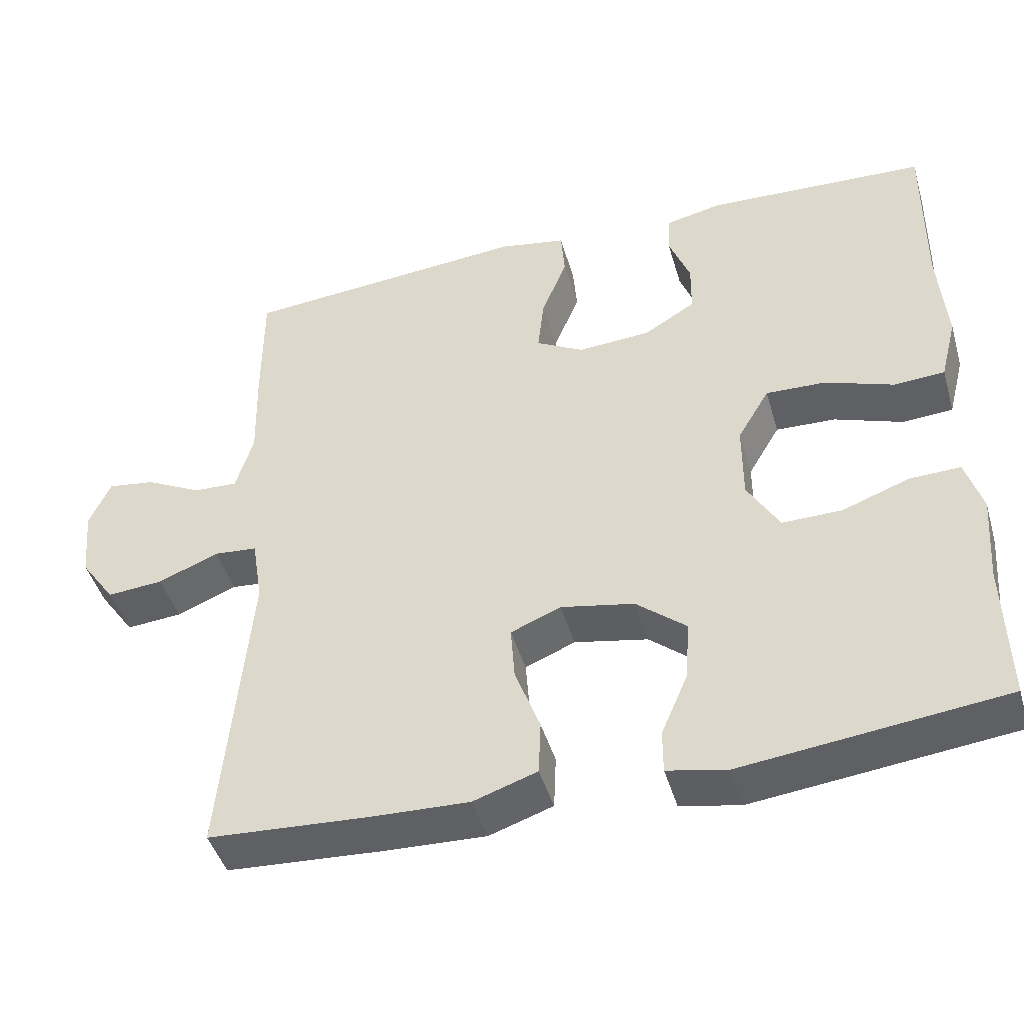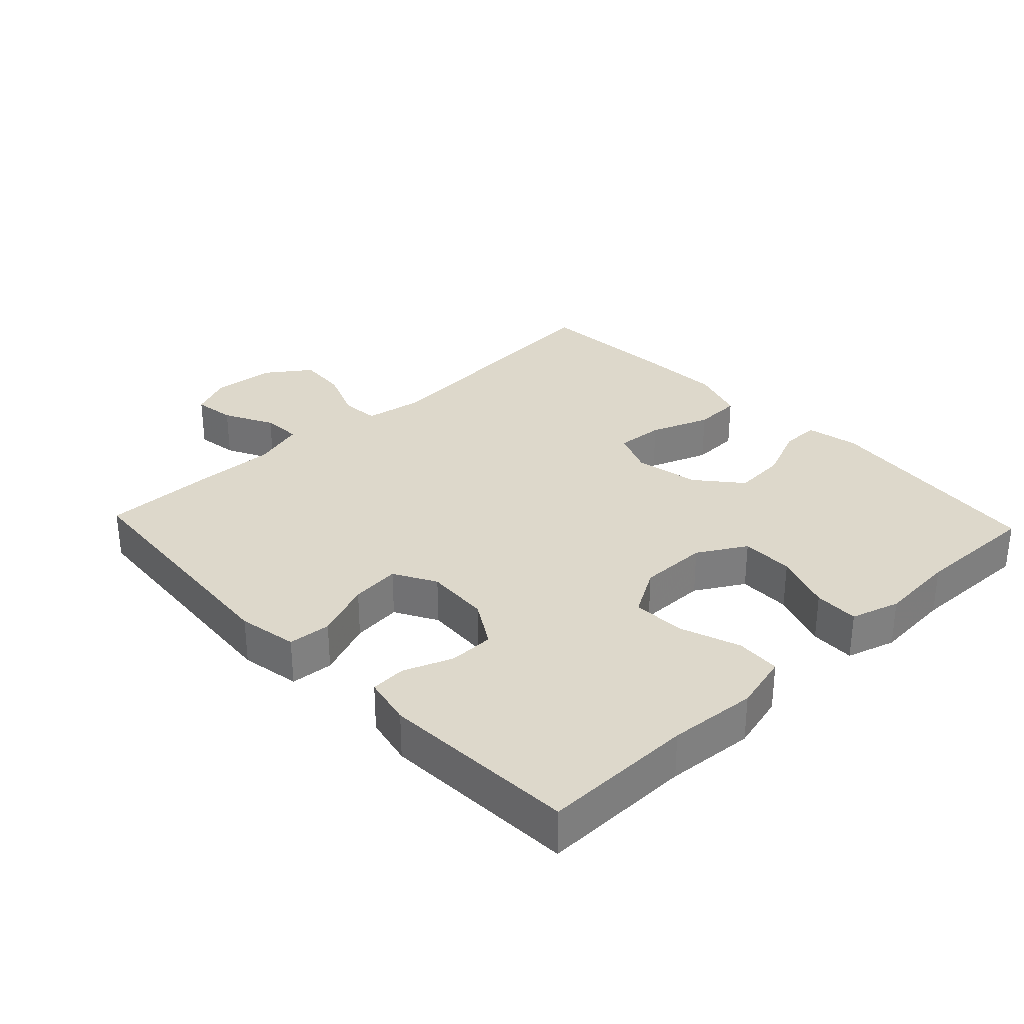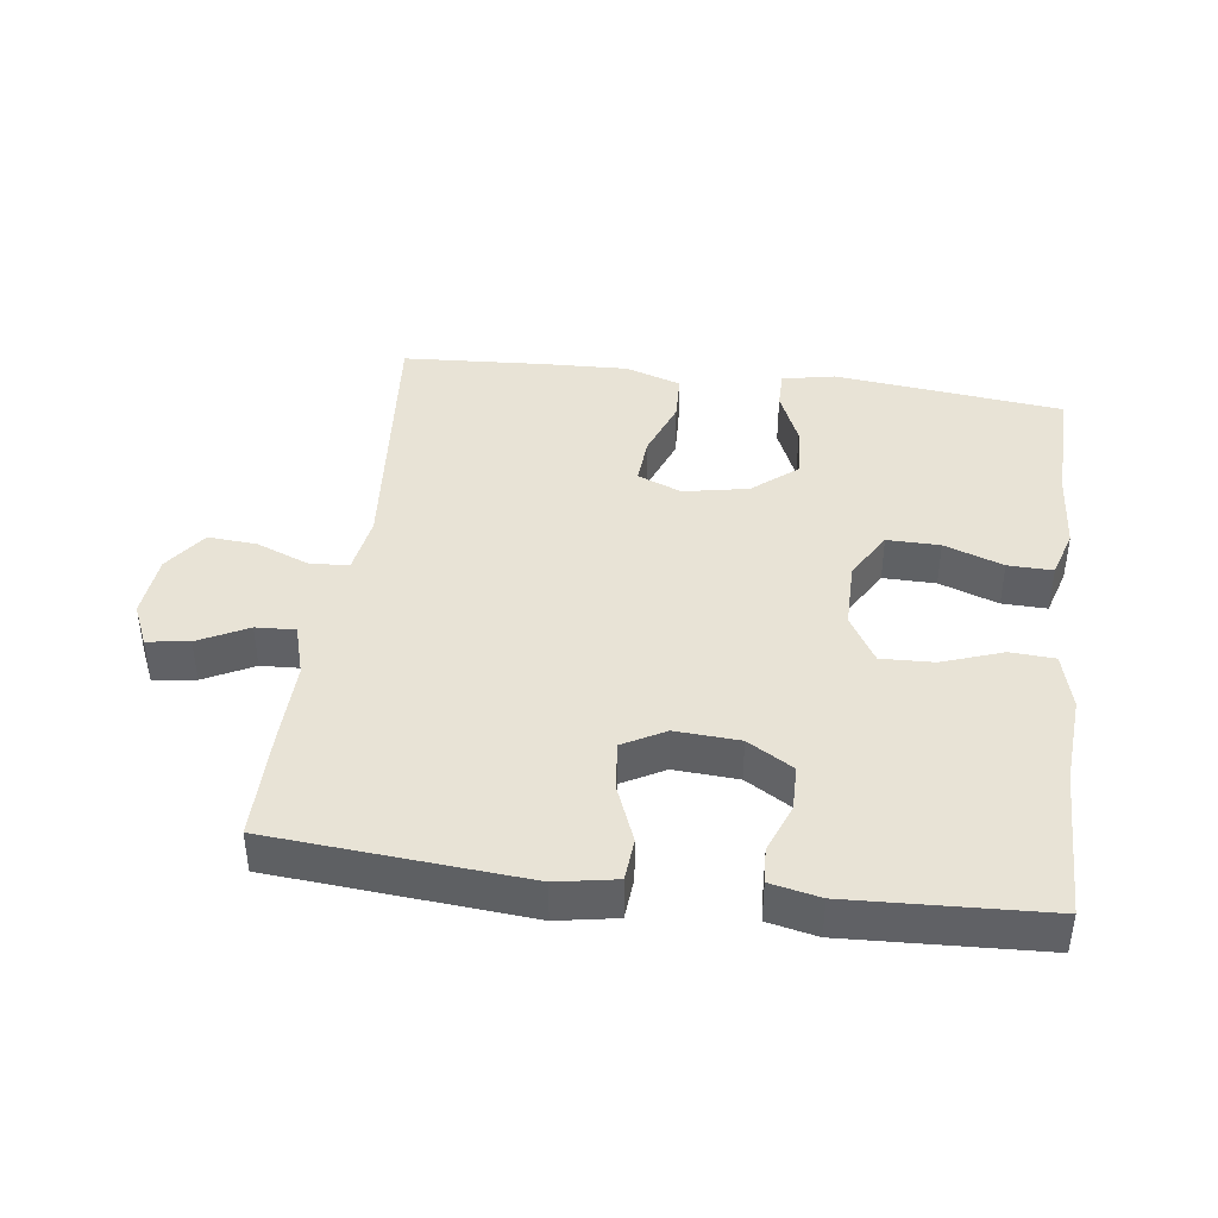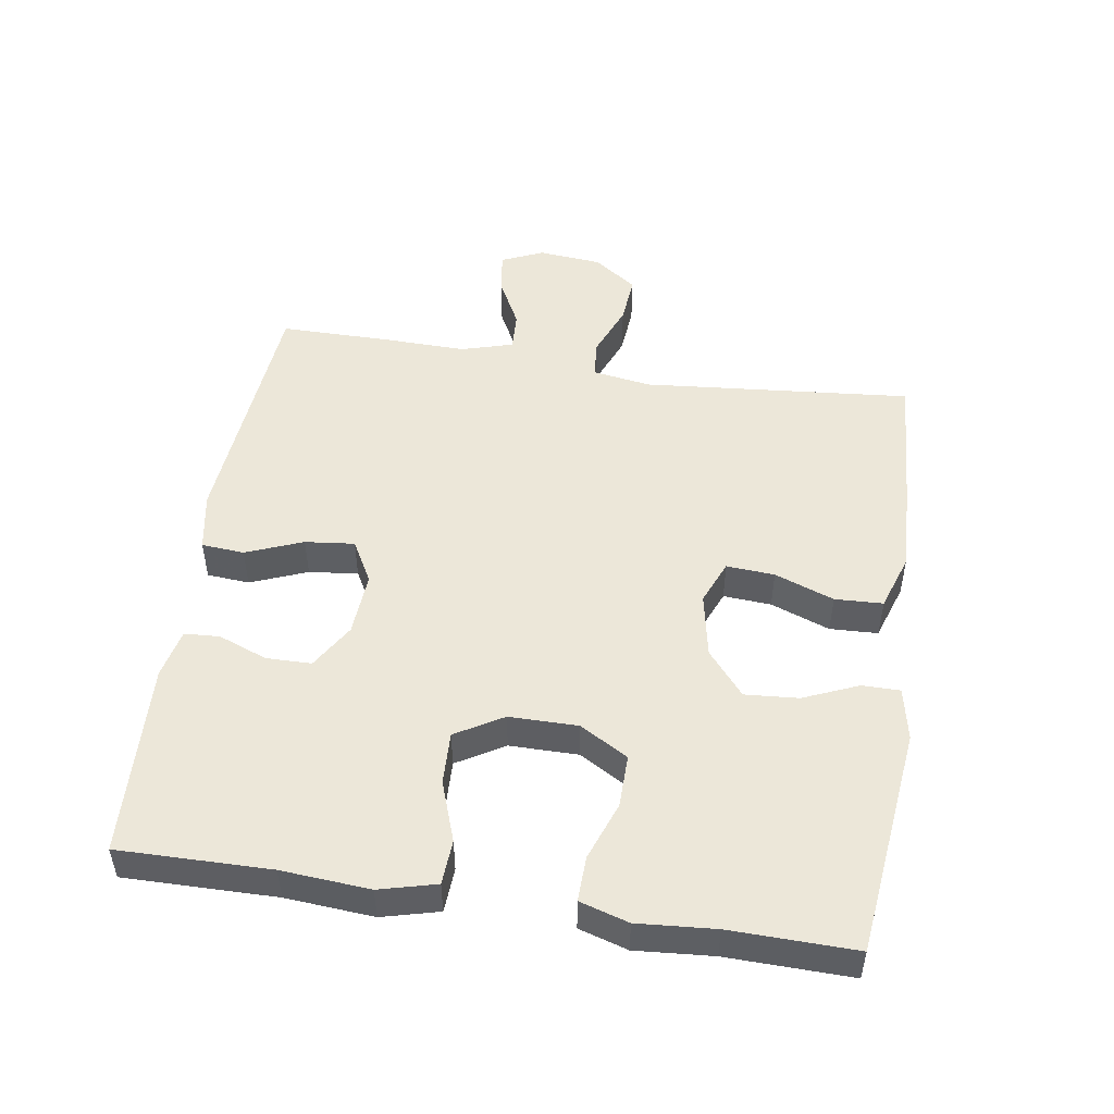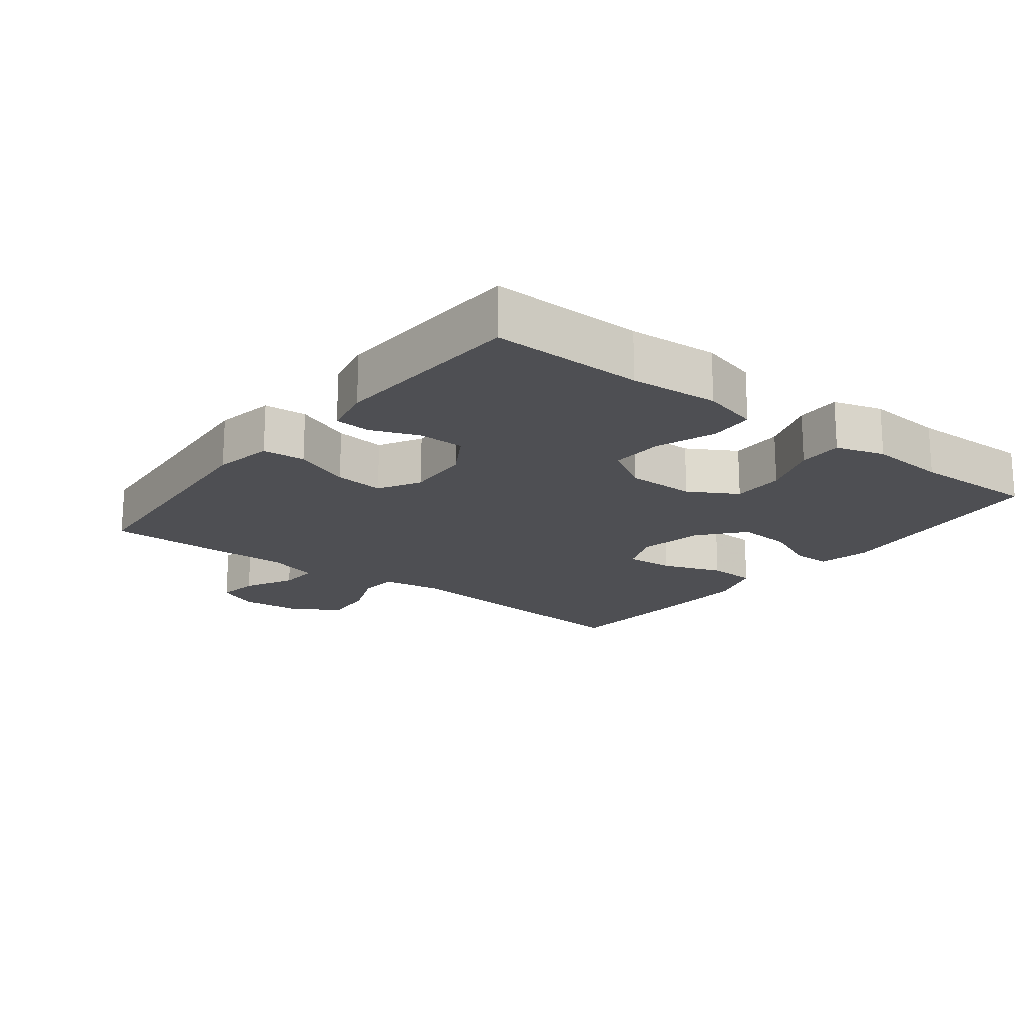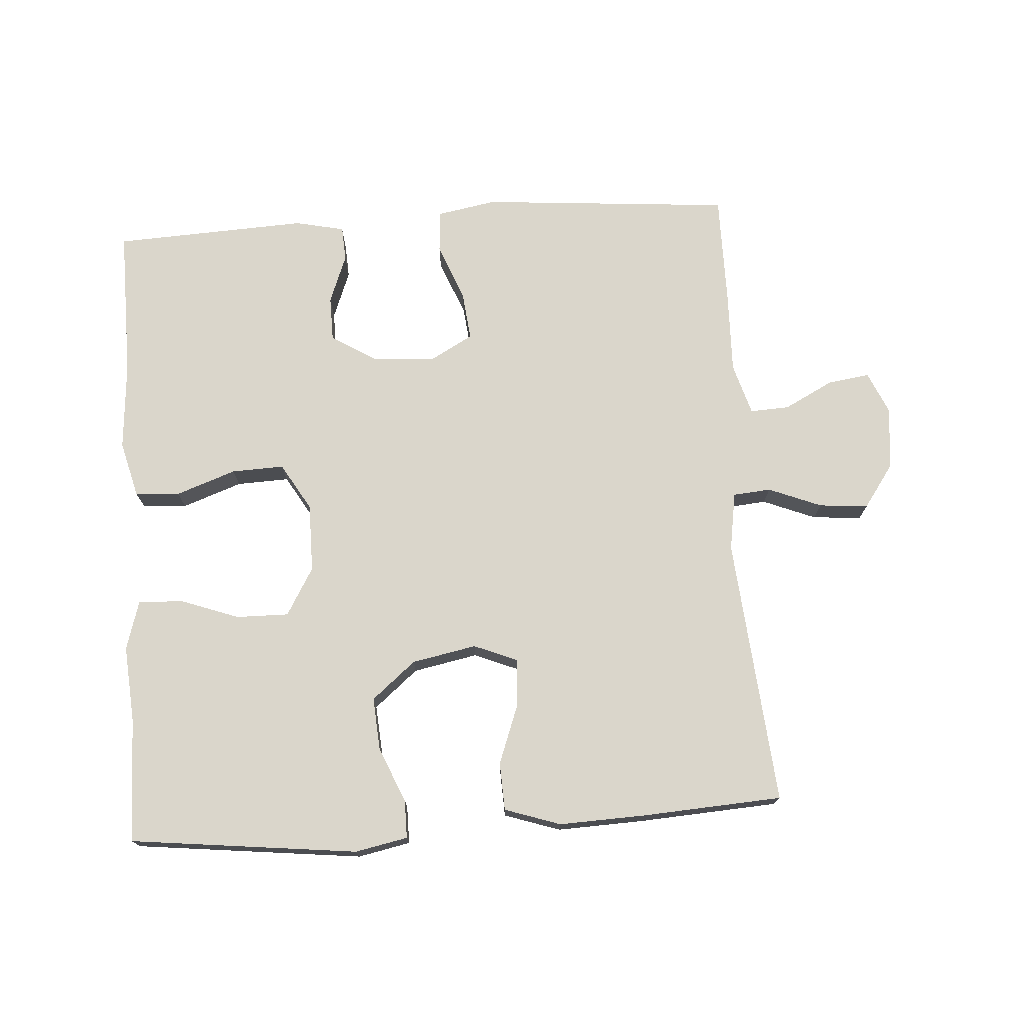
<metadata>
{"format":"obj","ext":"obj","renderer":"f3d","projection":"perspective","resolution":1024,"background":"white","views":[{"elev":-45.0,"azim":16.1,"up":"+Z"},{"elev":31.1,"azim":46.6,"up":"+Y"},{"elev":41.4,"azim":7.5,"up":"+Y"},{"elev":50.0,"azim":98.8,"up":"+Y"},{"elev":-18.2,"azim":52.1,"up":"+Y"},{"elev":74.0,"azim":176.2,"up":"+Y"}]}
</metadata>
<code>
v 0.5 0.07 0.5
v 0.497 0.07 0.273
v 0.507 0.07 0.141
v 0.485 0.07 0.056
v 0.418 0.07 0.052
v 0.328 0.07 0.084
v 0.249 0.07 0.087
v 0.207 0.07 0.016
v 0.207 0.07 -0.087
v 0.249 0.07 -0.159
v 0.328 0.07 -0.158
v 0.416 0.07 -0.126
v 0.483 0.07 -0.124
v 0.505 0.07 -0.197
v 0.496 0.07 -0.313
v 0.5 0.07 -0.5
v 0.157 0.07 -0.539
v 0.078 0.07 -0.523
v 0.078 0.07 -0.466
v 0.113 0.07 -0.384
v 0.119 0.07 -0.304
v 0.053 0.07 -0.249
v -0.044 0.07 -0.23
v -0.11 0.07 -0.257
v -0.105 0.07 -0.329
v -0.072 0.07 -0.418
v -0.075 0.07 -0.49
v -0.159 0.07 -0.518
v -0.29 0.07 -0.513
v -0.5 0.07 -0.5
v -0.464 0.07 -0.097
v -0.478 0.07 -0.009
v -0.535 0.07 -0.004
v -0.615 0.07 -0.036
v -0.689 0.07 -0.042
v -0.735 0.07 0.023
v -0.744 0.07 0.118
v -0.716 0.07 0.181
v -0.653 0.07 0.172
v -0.579 0.07 0.134
v -0.52 0.07 0.131
v -0.497 0.07 0.209
v -0.5 0.07 0.333
v -0.5 0.07 0.5
v -0.121 0.07 0.531
v -0.032 0.07 0.515
v -0.027 0.07 0.451
v -0.061 0.07 0.366
v -0.069 0.07 0.292
v -0.006 0.07 0.257
v 0.09 0.07 0.263
v 0.158 0.07 0.304
v 0.159 0.07 0.372
v 0.131 0.07 0.445
v 0.134 0.07 0.498
v 0.208 0.07 0.514
v 0.5 0 0.5
v 0.497 0 0.273
v 0.507 0 0.141
v 0.485 0 0.056
v 0.418 0 0.052
v 0.328 0 0.084
v 0.249 0 0.087
v 0.207 0 0.016
v 0.207 0 -0.087
v 0.249 0 -0.159
v 0.328 0 -0.158
v 0.416 0 -0.126
v 0.483 0 -0.124
v 0.505 0 -0.197
v 0.496 0 -0.313
v 0.5 0 -0.5
v 0.157 0 -0.539
v 0.078 0 -0.523
v 0.078 0 -0.466
v 0.113 0 -0.384
v 0.119 0 -0.304
v 0.053 0 -0.249
v -0.044 0 -0.23
v -0.11 0 -0.257
v -0.105 0 -0.329
v -0.072 0 -0.418
v -0.075 0 -0.49
v -0.159 0 -0.518
v -0.29 0 -0.513
v -0.5 0 -0.5
v -0.464 0 -0.097
v -0.478 0 -0.009
v -0.535 0 -0.004
v -0.615 0 -0.036
v -0.689 0 -0.042
v -0.735 0 0.023
v -0.744 0 0.118
v -0.716 0 0.181
v -0.653 0 0.172
v -0.579 0 0.134
v -0.52 0 0.131
v -0.497 0 0.209
v -0.5 0 0.333
v -0.5 0 0.5
v -0.121 0 0.531
v -0.032 0 0.515
v -0.027 0 0.451
v -0.061 0 0.366
v -0.069 0 0.292
v -0.006 0 0.257
v 0.09 0 0.263
v 0.158 0 0.304
v 0.159 0 0.372
v 0.131 0 0.445
v 0.134 0 0.498
v 0.208 0 0.514
f 56 1 2
f 55 56 2
f 54 55 2
f 53 54 2
f 4 5 6
f 3 4 6
f 2 3 6
f 53 2 6
f 52 53 6
f 51 52 6 7
f 50 51 7 8
f 49 50 8 9
f 46 47 48
f 45 46 48
f 44 45 48
f 43 44 48
f 42 43 48
f 41 42 48 49
f 38 39 40
f 37 38 40
f 36 37 40
f 35 36 40
f 34 35 40
f 33 34 40
f 32 33 40 41
f 29 30 31
f 28 29 31
f 27 28 31
f 26 27 31
f 25 26 31
f 24 25 31 32
f 41 49 9
f 32 41 9
f 24 32 9
f 23 24 9
f 18 19 20
f 17 18 20
f 16 17 20
f 15 16 20
f 15 20 21
f 14 15 21
f 13 14 21
f 12 13 21
f 11 12 21
f 10 11 21 22
f 9 10 22 23
f 58 57 112
f 58 112 111
f 58 111 110
f 58 110 109
f 62 61 60
f 62 60 59
f 62 59 58
f 62 58 109
f 62 109 108
f 63 62 108 107
f 64 63 107 106
f 65 64 106 105
f 104 103 102
f 104 102 101
f 104 101 100
f 104 100 99
f 104 99 98
f 105 104 98 97
f 96 95 94
f 96 94 93
f 96 93 92
f 96 92 91
f 96 91 90
f 96 90 89
f 97 96 89 88
f 87 86 85
f 87 85 84
f 87 84 83
f 87 83 82
f 87 82 81
f 88 87 81 80
f 65 105 97
f 65 97 88
f 65 88 80
f 65 80 79
f 76 75 74
f 76 74 73
f 76 73 72
f 76 72 71
f 77 76 71
f 77 71 70
f 77 70 69
f 77 69 68
f 77 68 67
f 78 77 67 66
f 79 78 66 65
f 1 57 58 2
f 2 58 59 3
f 3 59 60 4
f 4 60 61 5
f 5 61 62 6
f 6 62 63 7
f 7 63 64 8
f 8 64 65 9
f 9 65 66 10
f 10 66 67 11
f 11 67 68 12
f 12 68 69 13
f 13 69 70 14
f 14 70 71 15
f 15 71 72 16
f 16 72 73 17
f 17 73 74 18
f 18 74 75 19
f 19 75 76 20
f 20 76 77 21
f 21 77 78 22
f 22 78 79 23
f 23 79 80 24
f 24 80 81 25
f 25 81 82 26
f 26 82 83 27
f 27 83 84 28
f 28 84 85 29
f 29 85 86 30
f 30 86 87 31
f 31 87 88 32
f 32 88 89 33
f 33 89 90 34
f 34 90 91 35
f 35 91 92 36
f 36 92 93 37
f 37 93 94 38
f 38 94 95 39
f 39 95 96 40
f 40 96 97 41
f 41 97 98 42
f 42 98 99 43
f 43 99 100 44
f 44 100 101 45
f 45 101 102 46
f 46 102 103 47
f 47 103 104 48
f 48 104 105 49
f 49 105 106 50
f 50 106 107 51
f 51 107 108 52
f 52 108 109 53
f 53 109 110 54
f 54 110 111 55
f 55 111 112 56
f 56 112 57 1

</code>
